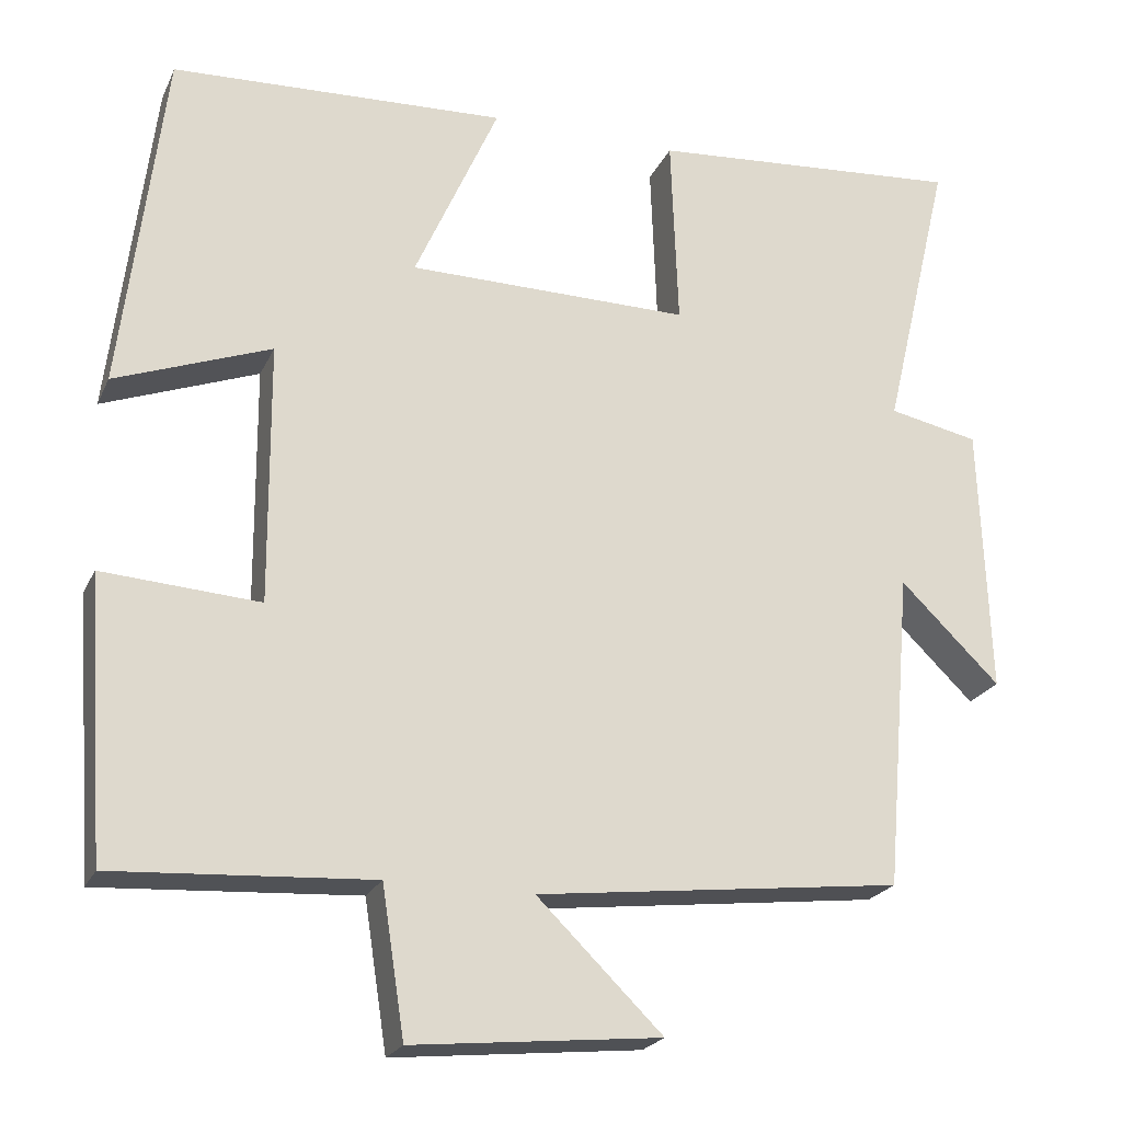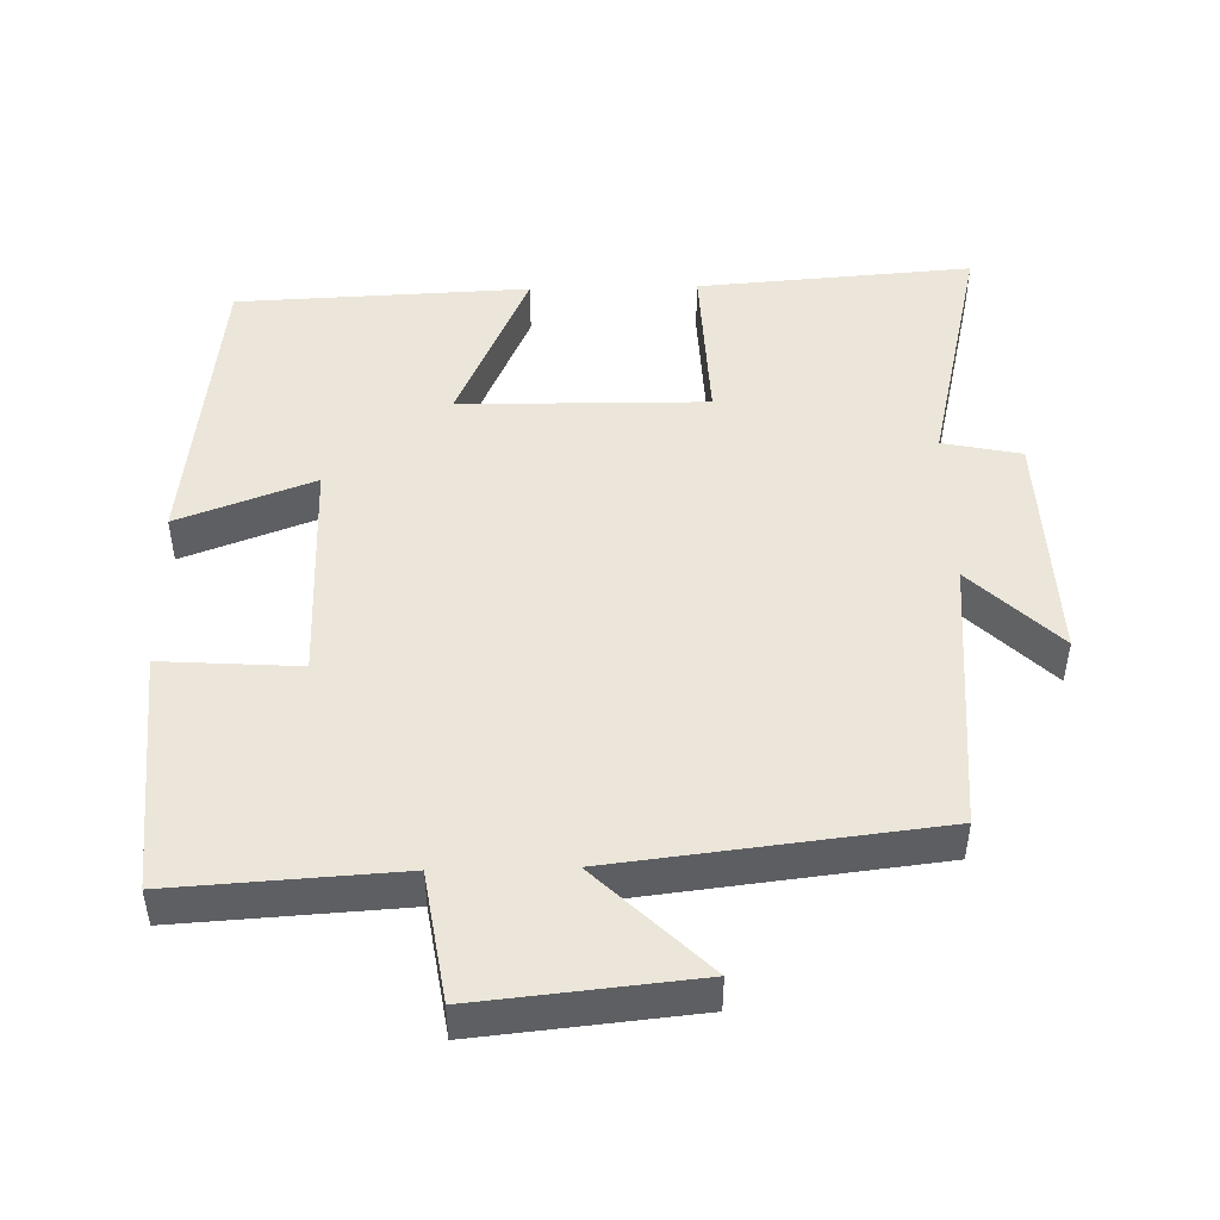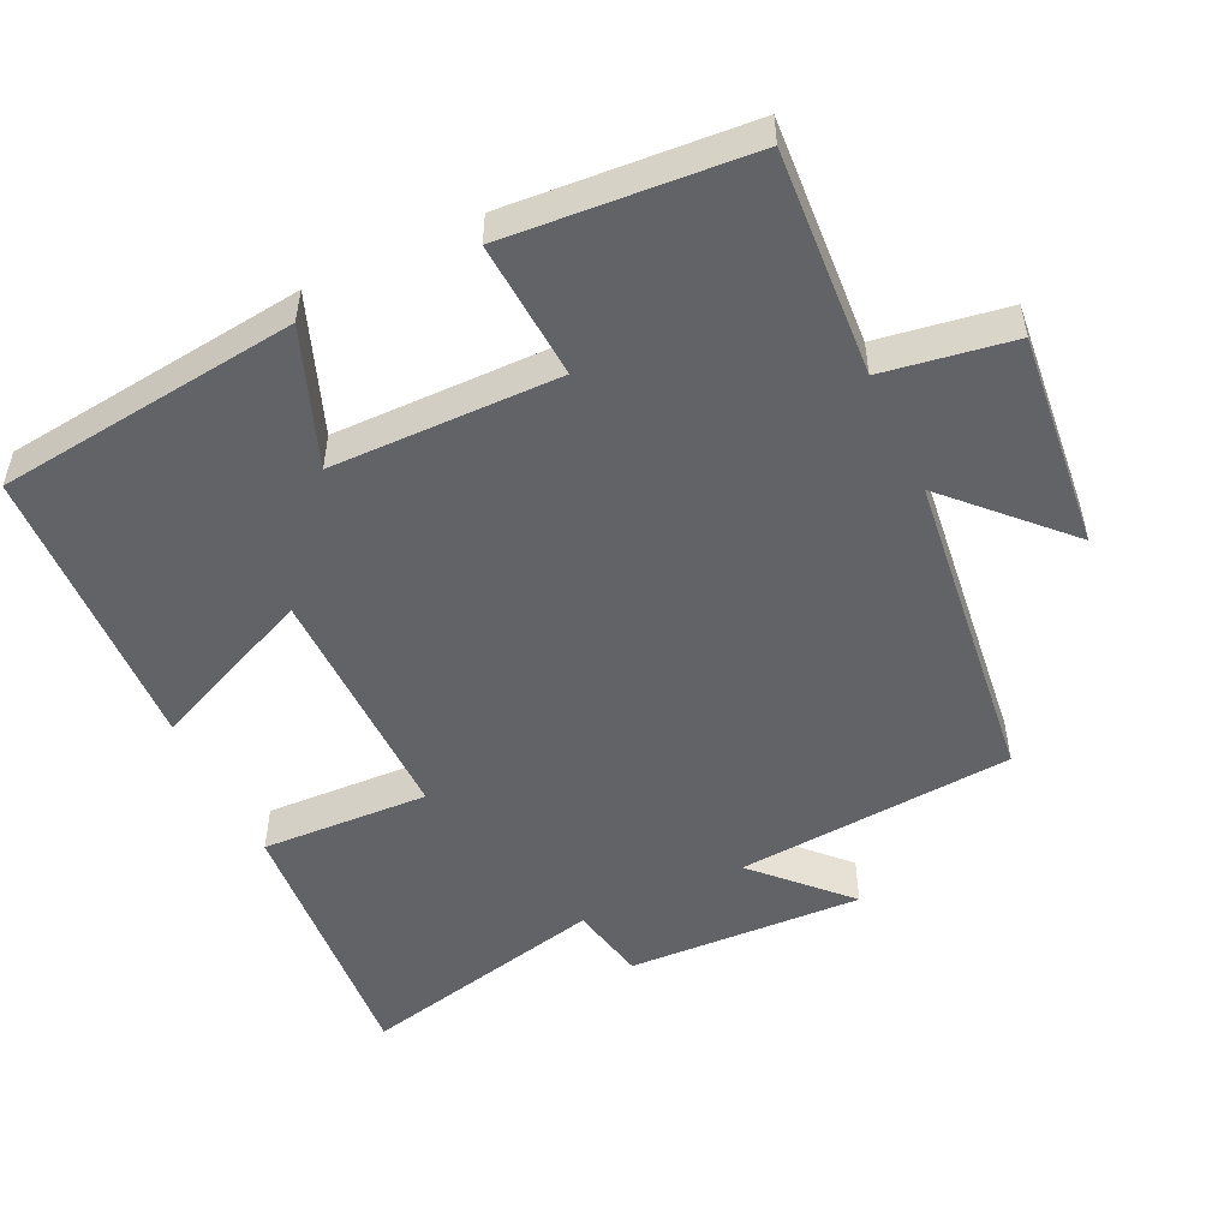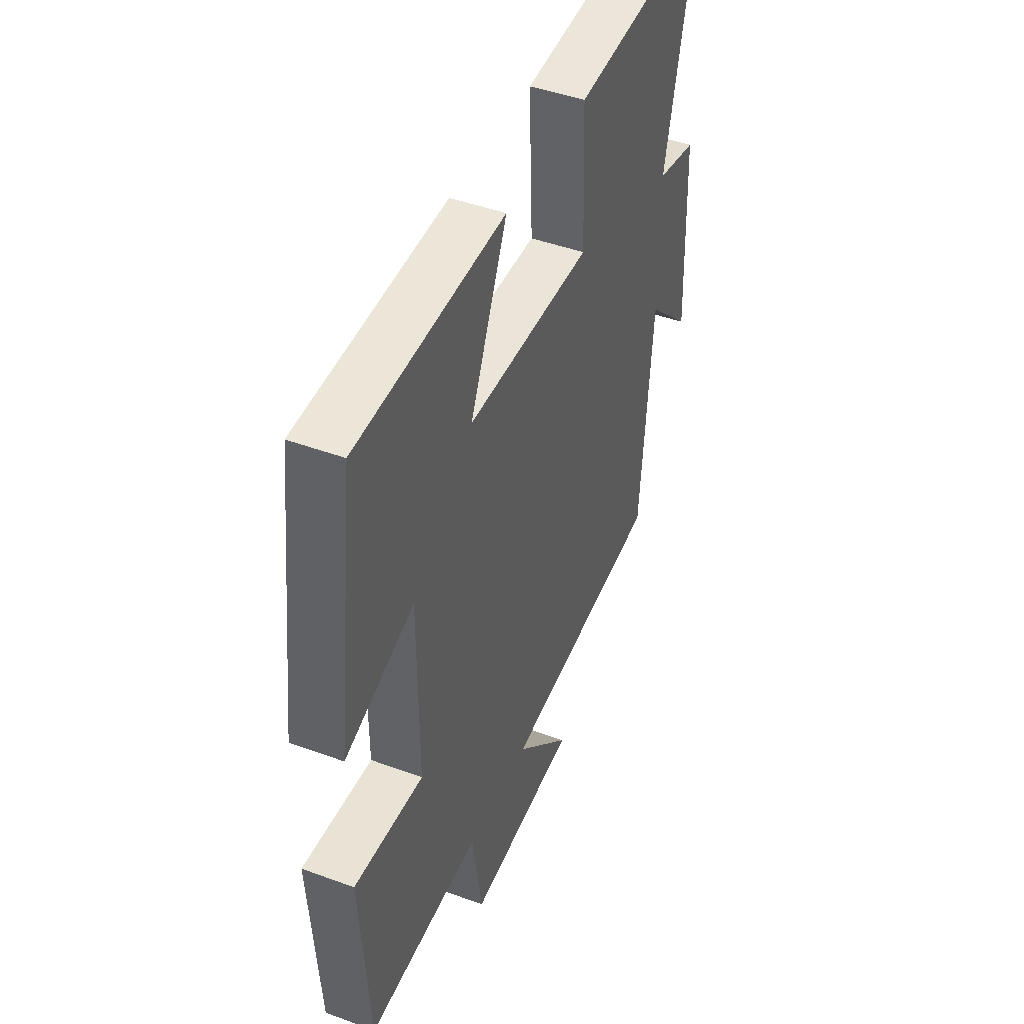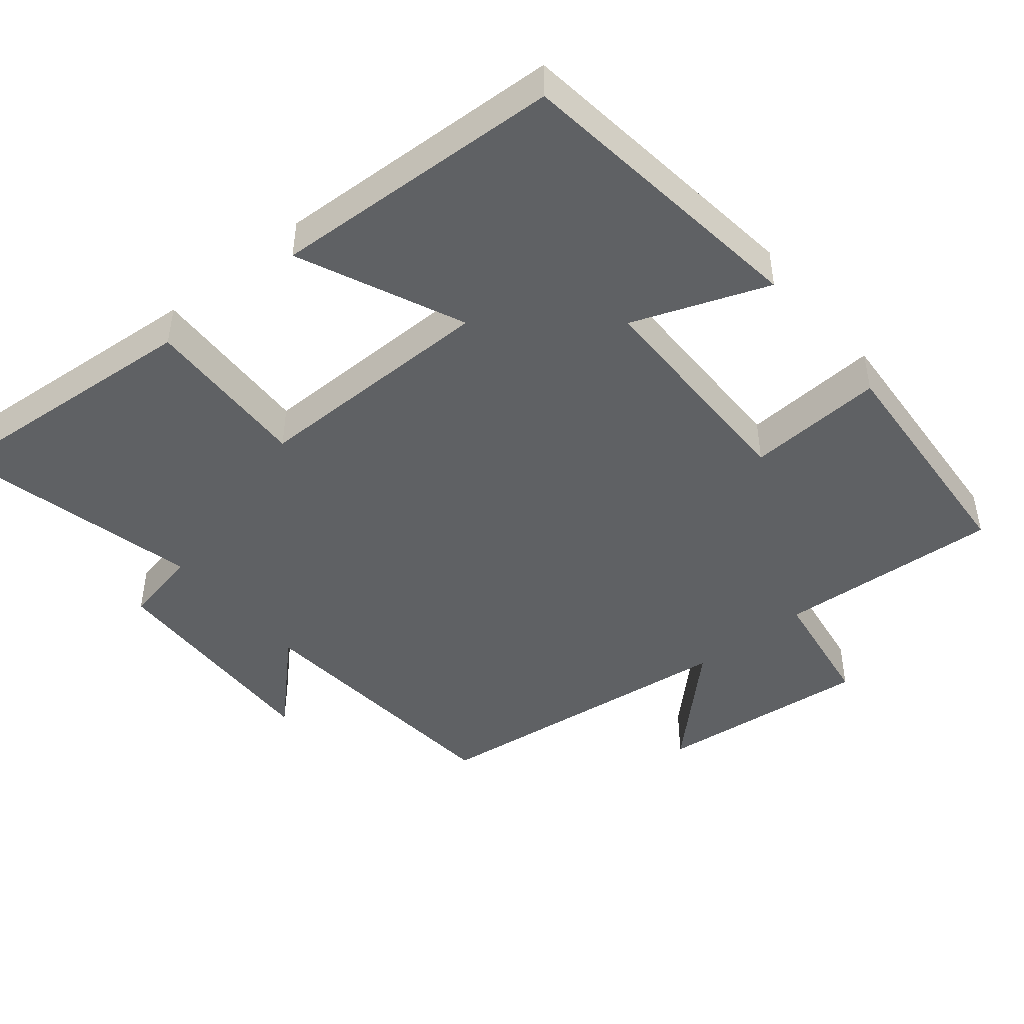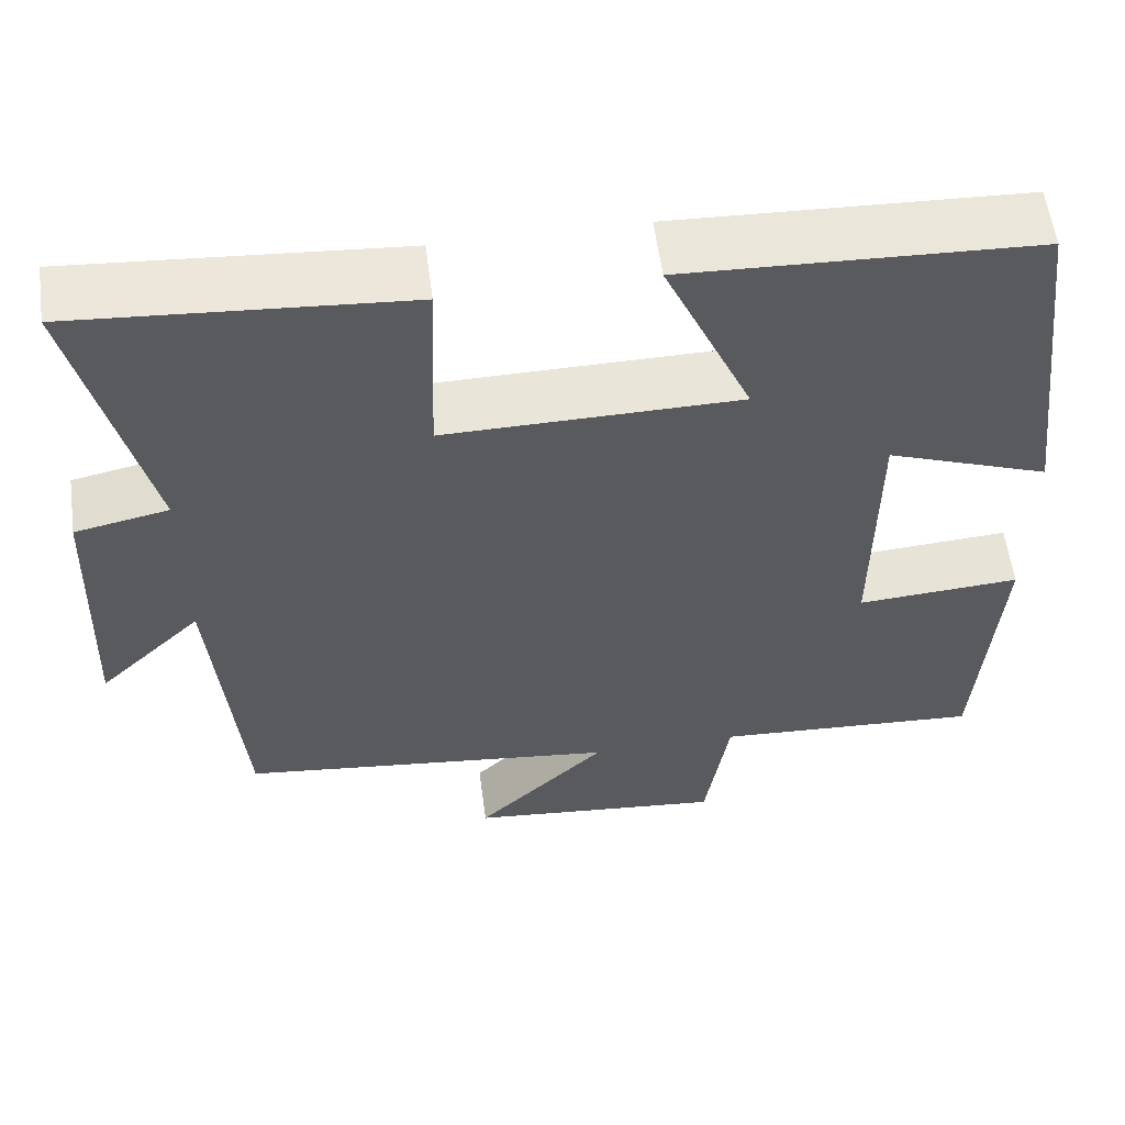
<metadata>
{"format":"obj","ext":"obj","renderer":"f3d","projection":"perspective","resolution":1024,"background":"white","views":[{"elev":-22.3,"azim":160.4,"up":"+Z"},{"elev":47.8,"azim":178.6,"up":"+Y"},{"elev":-51.0,"azim":115.1,"up":"+Y"},{"elev":45.0,"azim":113.1,"up":"+Z"},{"elev":-45.5,"azim":39.3,"up":"+Y"},{"elev":57.6,"azim":-7.6,"up":"+Z"}]}
</metadata>
<code>
v -0.467 0.07 -0.448
v -0.5 0.07 -0.058
v -0.622 0.07 -0.177
v -0.61 0.07 0.155
v -0.5 0.07 0.178
v -0.583 0.07 0.529
v -0.197 0.07 0.5
v -0.206 0.07 0.264
v 0.14 0.07 0.268
v 0.037 0.07 0.5
v 0.448 0.07 0.483
v 0.5 0.07 0.058
v 0.309 0.07 0.129
v 0.307 0.07 -0.191
v 0.5 0.07 -0.178
v 0.476 0.07 -0.519
v 0.16 0.07 -0.5
v 0.132 0.07 -0.681
v -0.172 0.07 -0.651
v -0.018 0.07 -0.5
v -0.467 0 -0.448
v -0.5 0 -0.058
v -0.622 0 -0.177
v -0.61 0 0.155
v -0.5 0 0.178
v -0.583 0 0.529
v -0.197 0 0.5
v -0.206 0 0.264
v 0.14 0 0.268
v 0.037 0 0.5
v 0.448 0 0.483
v 0.5 0 0.058
v 0.309 0 0.129
v 0.307 0 -0.191
v 0.5 0 -0.178
v 0.476 0 -0.519
v 0.16 0 -0.5
v 0.132 0 -0.681
v -0.172 0 -0.651
v -0.018 0 -0.5
f 17 18 19 20
f 17 20 1 2
f 14 15 16 17
f 13 14 17 2
f 10 11 12 13
f 9 10 13
f 8 9 13 2
f 5 6 7 8
f 5 8 2 3
f 3 4 5
f 40 39 38 37
f 22 21 40 37
f 37 36 35 34
f 22 37 34 33
f 33 32 31 30
f 33 30 29
f 22 33 29 28
f 28 27 26 25
f 23 22 28 25
f 25 24 23
f 1 21 22 2
f 2 22 23 3
f 3 23 24 4
f 4 24 25 5
f 5 25 26 6
f 6 26 27 7
f 7 27 28 8
f 8 28 29 9
f 9 29 30 10
f 10 30 31 11
f 11 31 32 12
f 12 32 33 13
f 13 33 34 14
f 14 34 35 15
f 15 35 36 16
f 16 36 37 17
f 17 37 38 18
f 18 38 39 19
f 19 39 40 20
f 20 40 21 1

</code>
